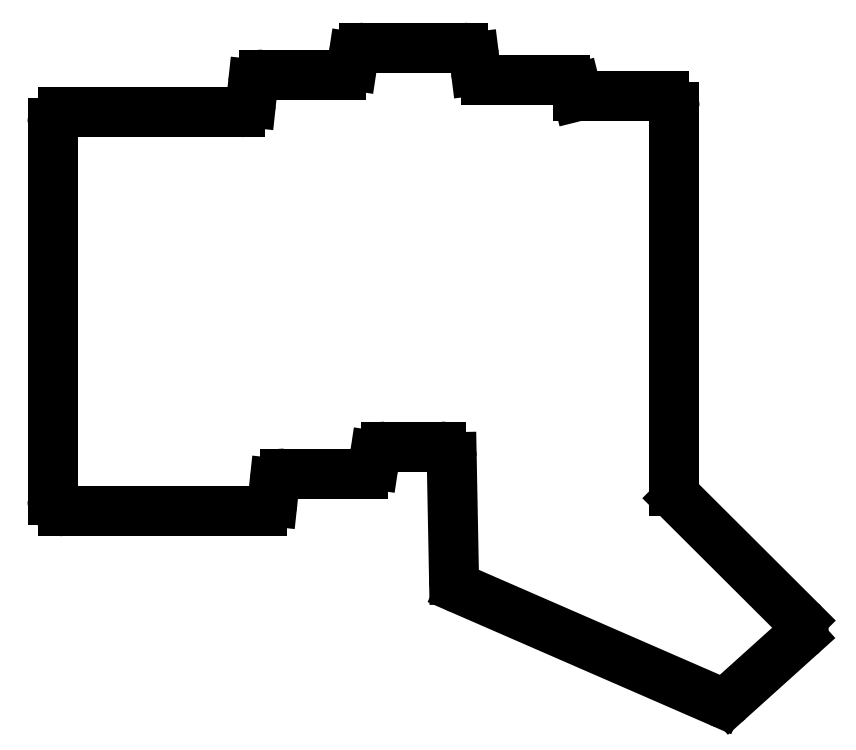
<metadata>
{"format":"dxf","ext":"dxf","renderer":"ezdxf+matplotlib","layout":"modelspace","background":"white","min_lineweight":24,"dpi":150}
</metadata>
<code>
0
SECTION
2
ENTITIES
0
LINE
8
0
10
89
20
-158.5
11
89
21
-88.25
0
LINE
8
0
10
91
20
-86.25
11
124
21
-86.25
0
LINE
8
0
10
125.9
20
-84.46
11
126.3
21
-81.04
0
LINE
8
0
10
128.3
20
-79.25
11
142.8
21
-79.25
0
LINE
8
0
10
144.8
20
-77.55
11
145
21
-75.95
0
LINE
8
0
10
147
20
-74.25
11
165.5
21
-74.25
0
LINE
8
0
10
167.5
20
-76
11
167.8
21
-78.5
0
LINE
8
0
10
169.8
20
-80.25
11
184.4
21
-80.25
0
LINE
8
0
10
186.4
20
-81.76
11
186.8
21
-83.25
0
LINE
8
0
10
186.8
20
-83.25
11
202.8
21
-83.25
0
LINE
8
0
10
204.8
20
-85.25
11
204.8
21
-156.7
0
LINE
8
0
10
205.3
20
-158.1
11
228.2
21
-180.9
0
LINE
8
0
10
228.1
20
-183.8
11
215
21
-195.6
0
LINE
8
0
10
212.9
20
-195.9
11
164.9
21
-175
0
LINE
8
0
10
163.7
20
-173.2
11
163.3
21
-150.5
0
LINE
8
0
10
161.3
20
-148.5
11
151
21
-148.5
0
LINE
8
0
10
149
20
-150.2
11
148.8
21
-151.8
0
LINE
8
0
10
146.8
20
-153.5
11
132.3
21
-153.5
0
LINE
8
0
10
130.3
20
-155.3
11
129.9
21
-158.7
0
LINE
8
0
10
91
20
-160.5
11
128
21
-160.5
0
ARC
8
0
10
91
20
-88.25
40
2
50
90
51
180
0
ARC
8
0
10
124
20
-84.25
40
2
50
270
51
353.9
0
ARC
8
0
10
128.3
20
-81.25
40
2
50
90
51
173.9
0
ARC
8
0
10
142.8
20
-77.25
40
2
50
270
51
351.5
0
ARC
8
0
10
147
20
-76.25
40
2
50
90
51
171.5
0
ARC
8
0
10
165.5
20
-76.25
40
2
50
7.125
51
90
0
ARC
8
0
10
169.8
20
-78.25
40
2
50
187.1
51
270
0
ARC
8
0
10
184.4
20
-82.25
40
2
50
14.04
51
90
0
ARC
8
0
10
202.8
20
-85.25
40
2
50
0
51
90
0
ARC
8
0
10
206.8
20
-156.7
40
2
50
180
51
225.1
0
ARC
8
0
10
226.8
20
-182.3
40
2
50
312
51
45.08
0
ARC
8
0
10
213.7
20
-194.1
40
2
50
246.5
51
312
0
ARC
8
0
10
165.7
20
-173.2
40
2
50
181.1
51
246.5
0
ARC
8
0
10
161.3
20
-150.5
40
2
50
1.102
51
90
0
ARC
8
0
10
151
20
-150.5
40
2
50
90
51
171.5
0
ARC
8
0
10
146.8
20
-151.5
40
2
50
270
51
351.5
0
ARC
8
0
10
132.3
20
-155.5
40
2
50
90
51
173.9
0
ARC
8
0
10
128
20
-158.5
40
2
50
270
51
353.9
0
ARC
8
0
10
91
20
-158.5
40
2
50
180
51
270
0
ENDSEC
0
EOF

</code>
